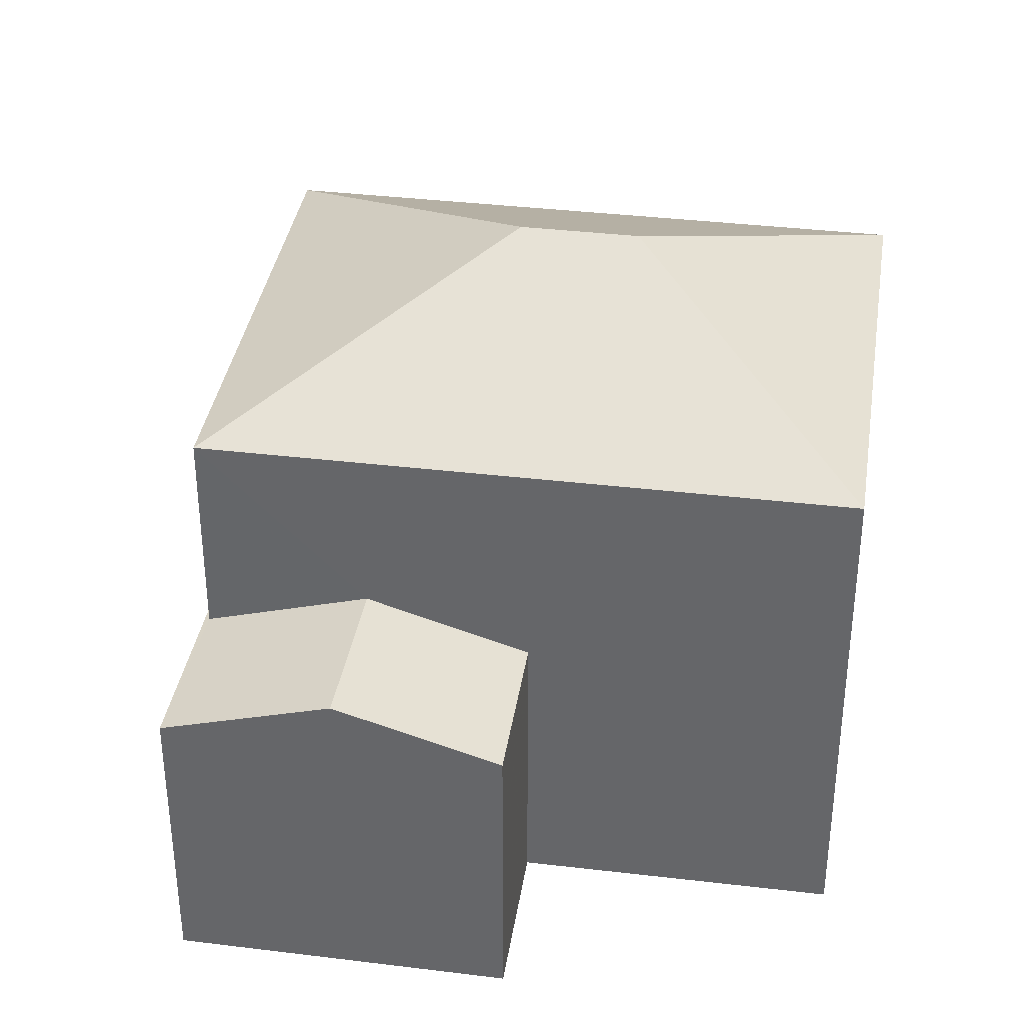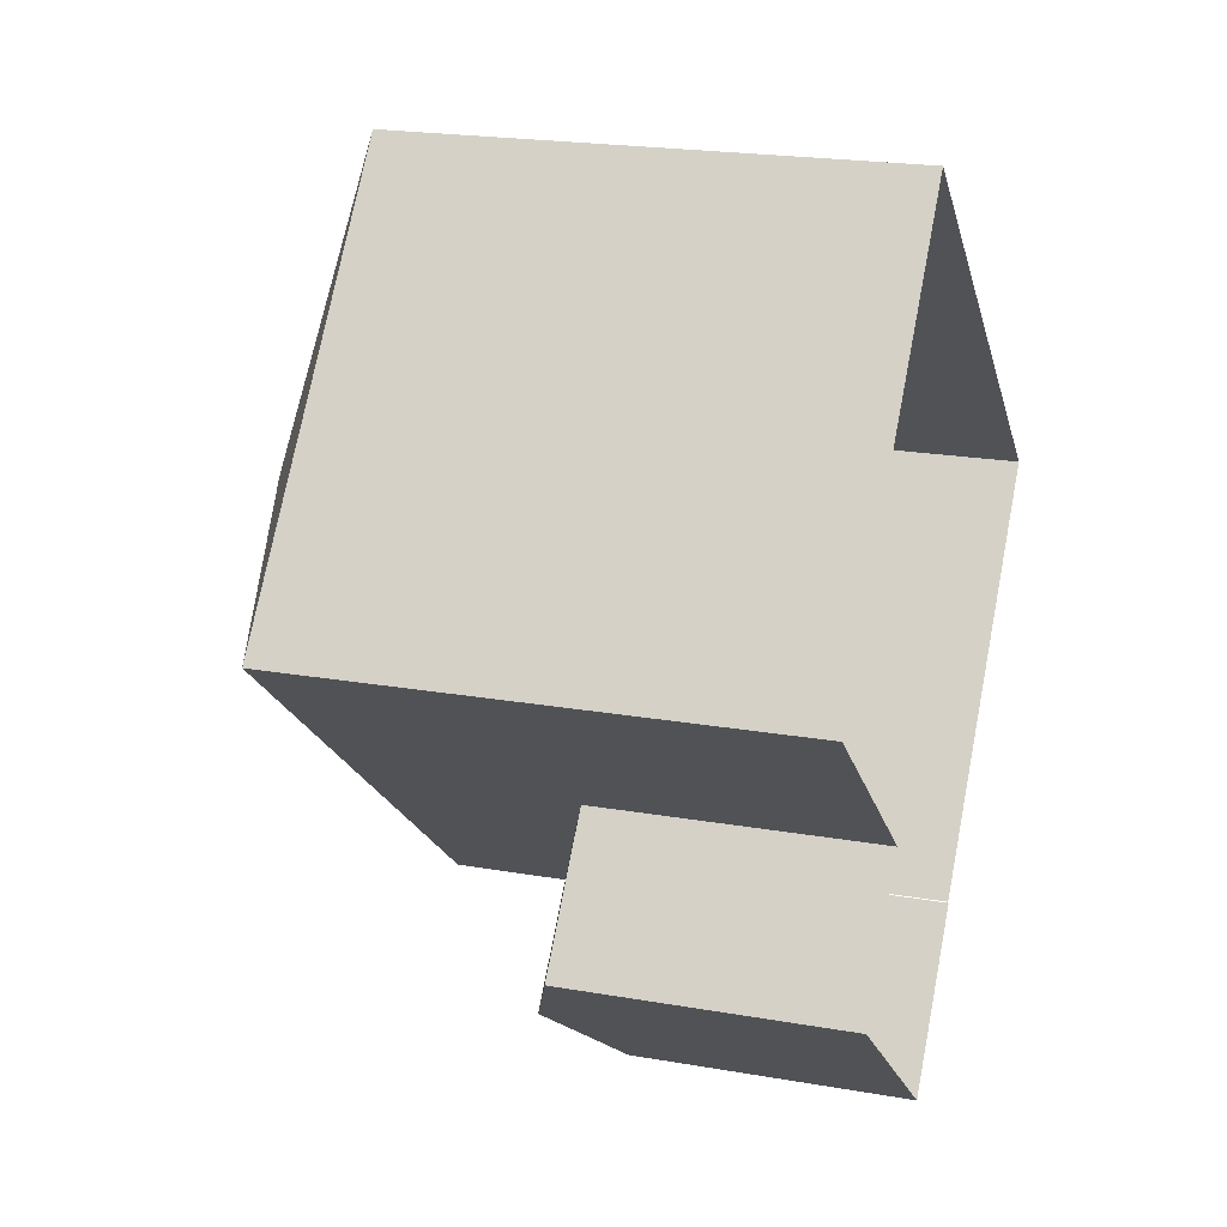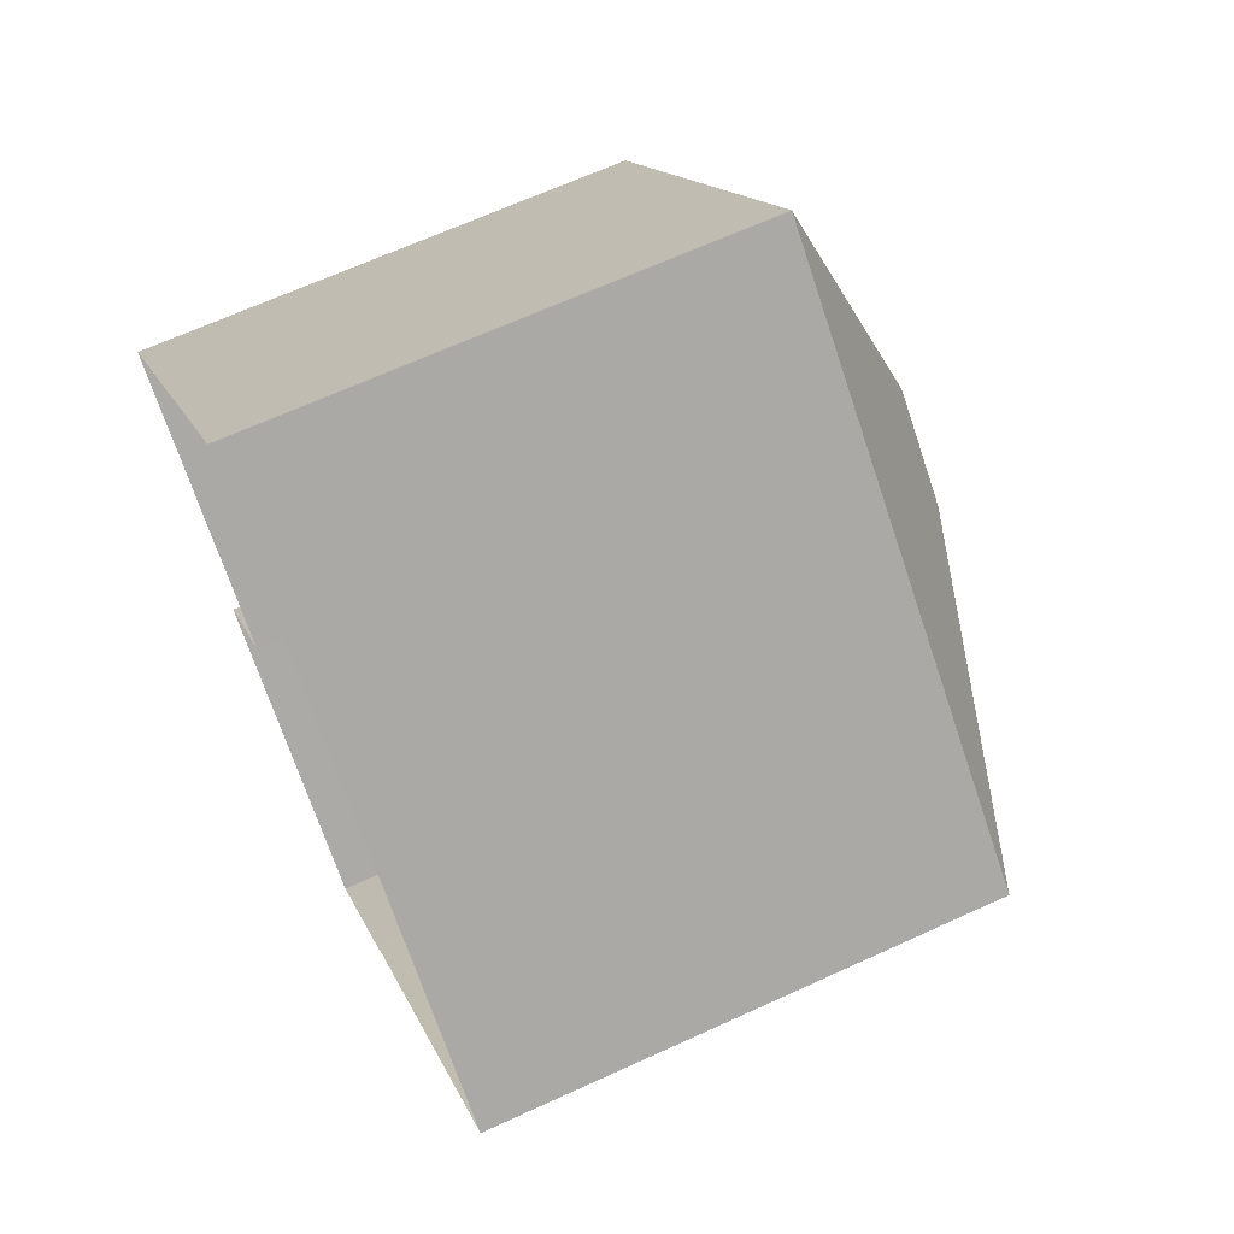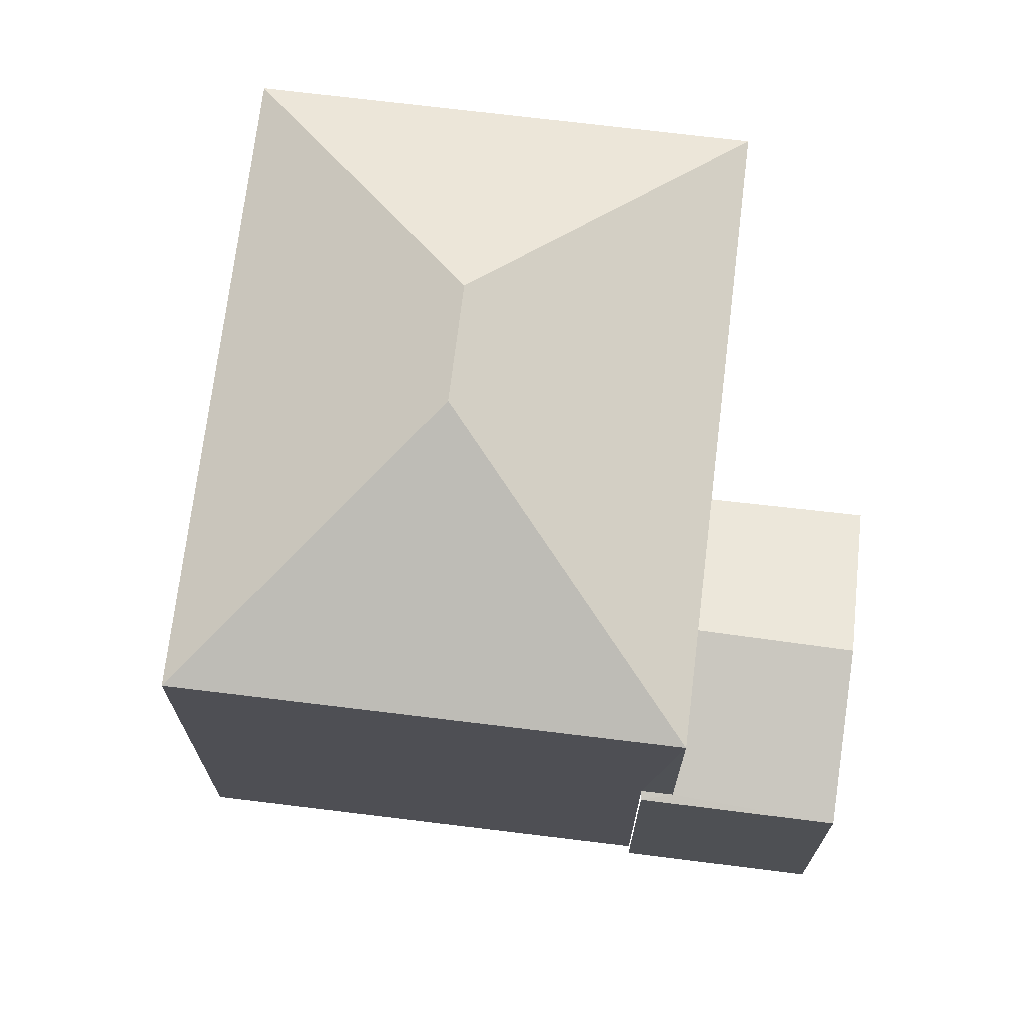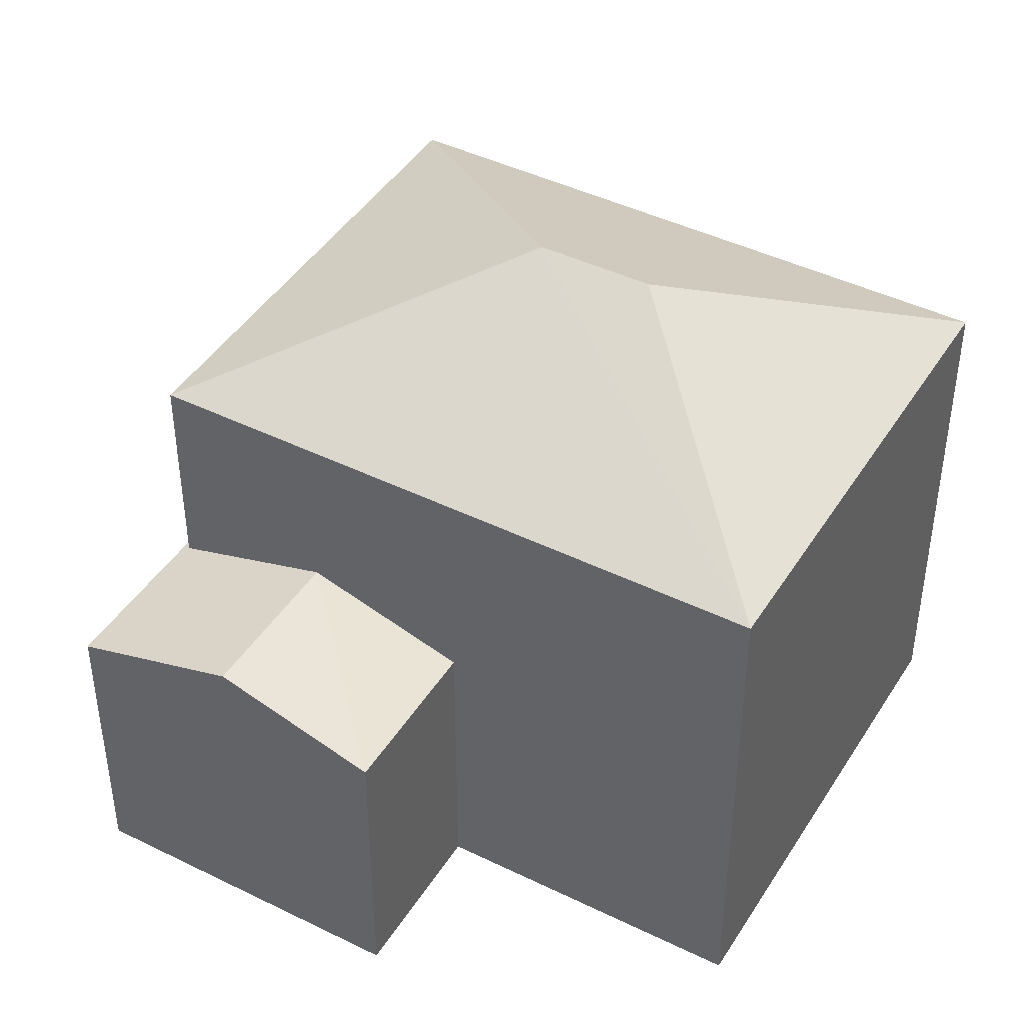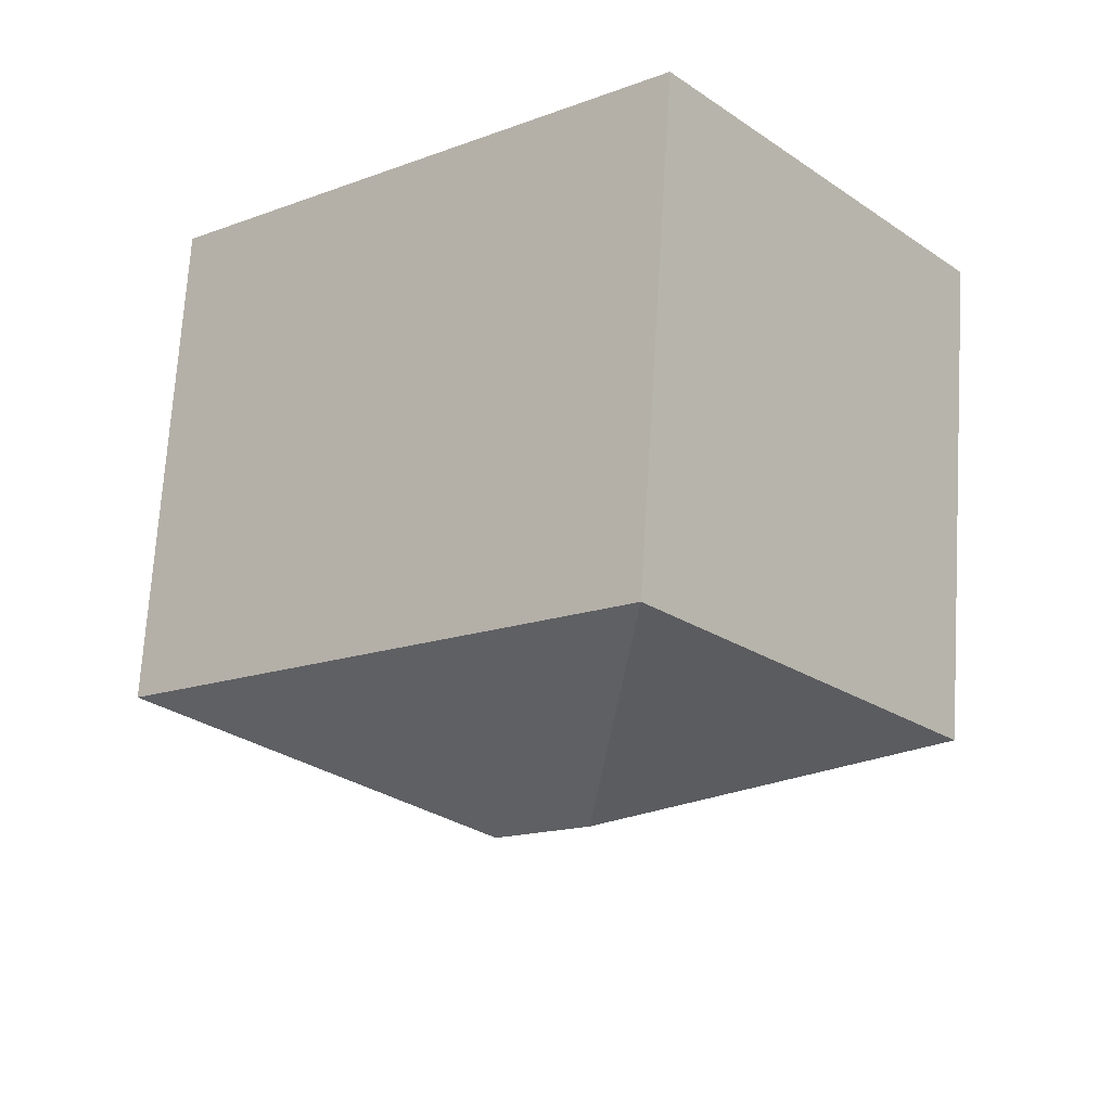
<metadata>
{"format":"obj","ext":"obj","renderer":"f3d","projection":"perspective","resolution":1024,"background":"white","views":[{"elev":37.0,"azim":48.6,"up":"+Z"},{"elev":21.1,"azim":107.3,"up":"+Y"},{"elev":66.7,"azim":-114.5,"up":"+Y"},{"elev":71.7,"azim":-43.2,"up":"+Z"},{"elev":43.7,"azim":69.8,"up":"+Z"},{"elev":71.2,"azim":3.6,"up":"+Y"}]}
</metadata>
<code>
v -2.232e+05 -1.27e+05 18.79
v -2.233e+05 -1.27e+05 18.79
v -2.233e+05 -1.27e+05 18.79
v -2.233e+05 -1.27e+05 18.79
v -2.232e+05 -1.27e+05 18.79
v -2.233e+05 -1.27e+05 18.79
v -2.233e+05 -1.27e+05 18.79
v -2.233e+05 -1.27e+05 18.79
v -2.233e+05 -1.27e+05 23.59
v -2.233e+05 -1.27e+05 22.93
v -2.233e+05 -1.27e+05 22.9
v -2.233e+05 -1.27e+05 22.9
v -2.233e+05 -1.27e+05 23.59
v -2.233e+05 -1.27e+05 22.93
v -2.233e+05 -1.27e+05 27.58
v -2.233e+05 -1.27e+05 25.92
v -2.233e+05 -1.27e+05 25.92
v -2.233e+05 -1.27e+05 27.58
v -2.232e+05 -1.27e+05 25.92
v -2.233e+05 -1.27e+05 25.92
v -2.232e+05 -1.27e+05 22.9
v -2.233e+05 -1.27e+05 22.9
f 1 2 3
f 3 2 4
f 2 5 6
f 7 8 6
f 4 2 8
f 8 2 6
f 12 14 8
f 7 12 8
f 9 10 11
f 11 10 12
f 9 13 10
f 12 10 14
f 15 16 17
f 18 19 20
f 13 9 21
f 22 13 21
f 20 16 15
f 18 20 15
f 15 19 18
f 15 17 19
f 11 6 9
f 6 5 9
f 5 21 9
f 2 21 5
f 2 22 21
f 2 1 22
f 1 19 22
f 13 17 10
f 13 19 17
f 22 19 13
f 4 14 16
f 16 14 17
f 4 8 14
f 17 14 10
f 12 7 6
f 11 12 6
f 20 1 3
f 20 19 1
f 16 3 4
f 16 20 3

</code>
